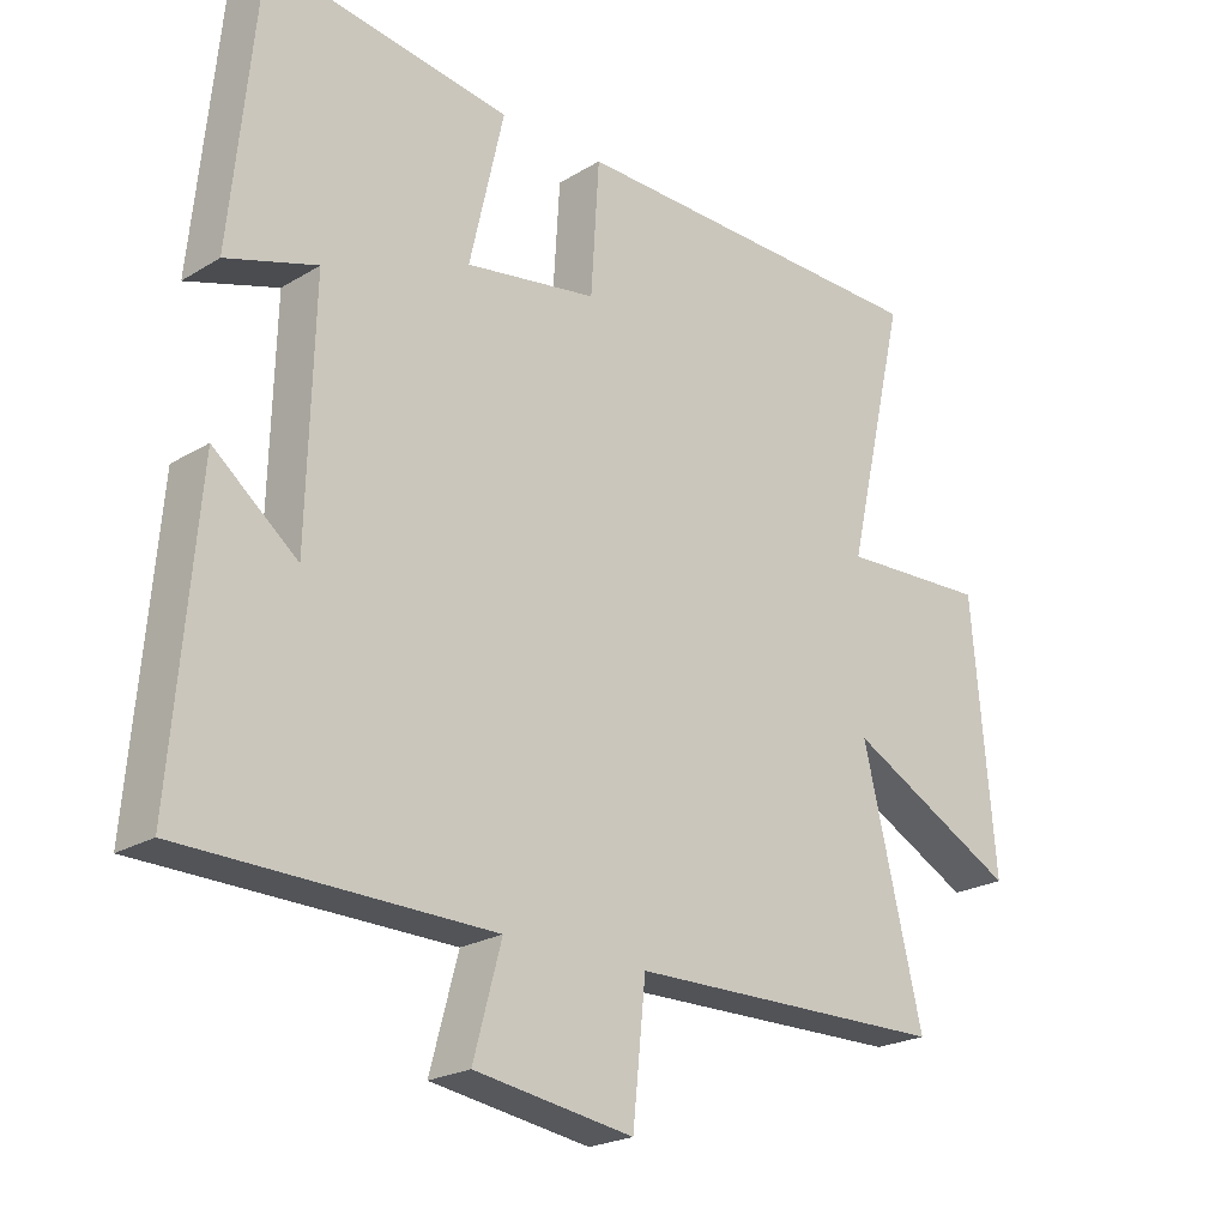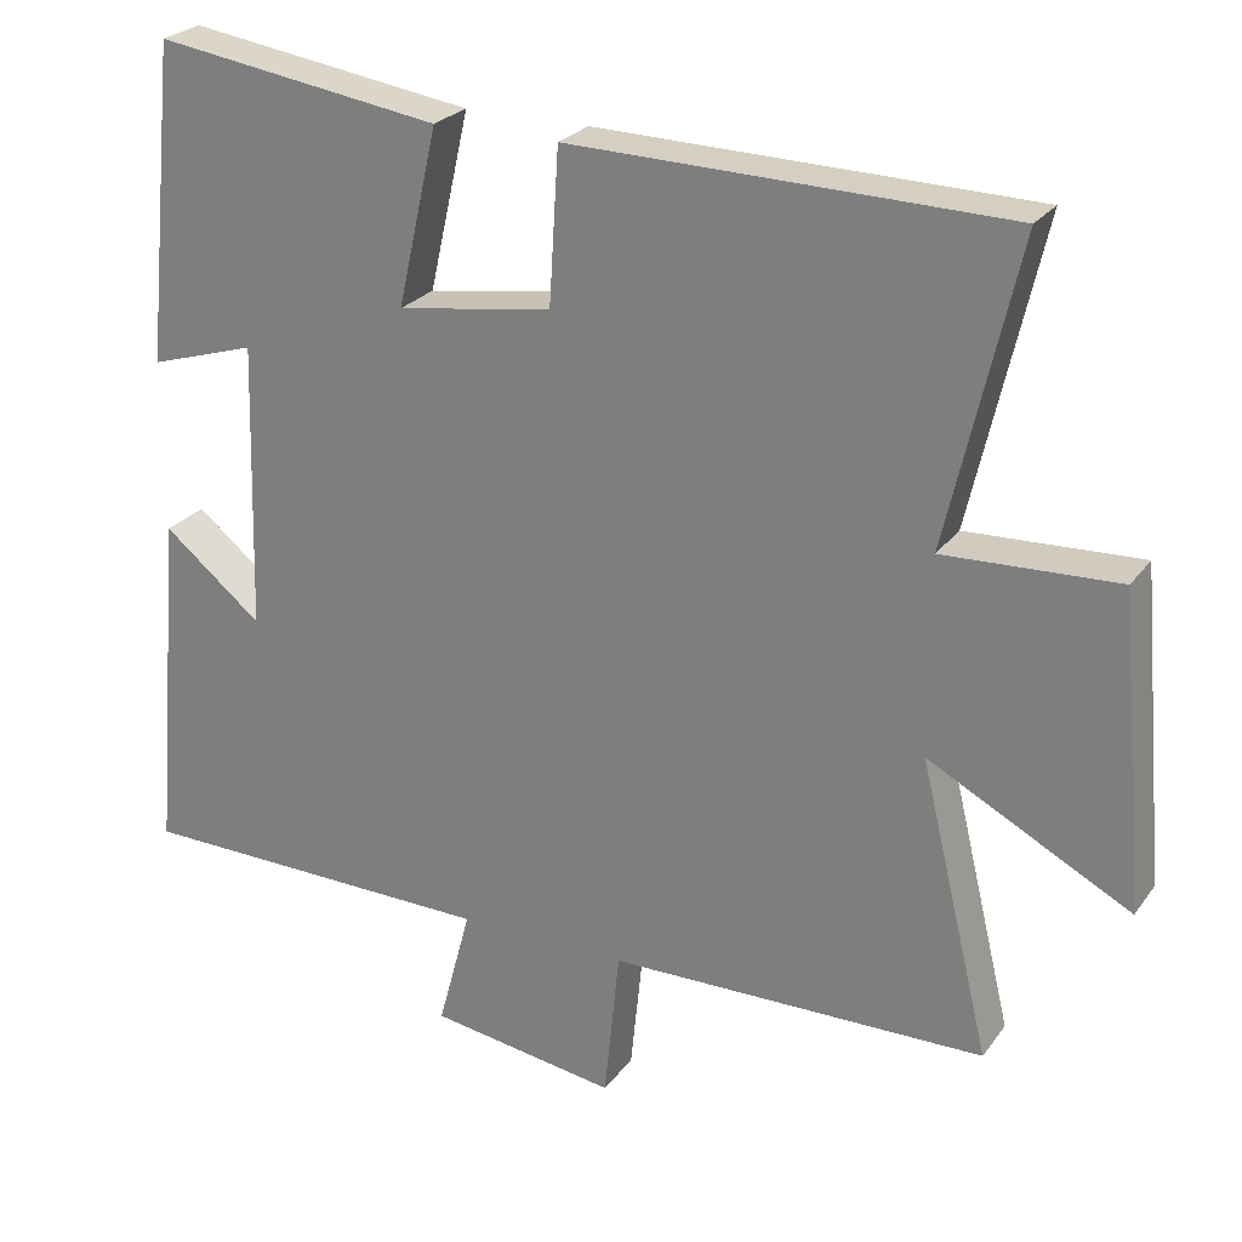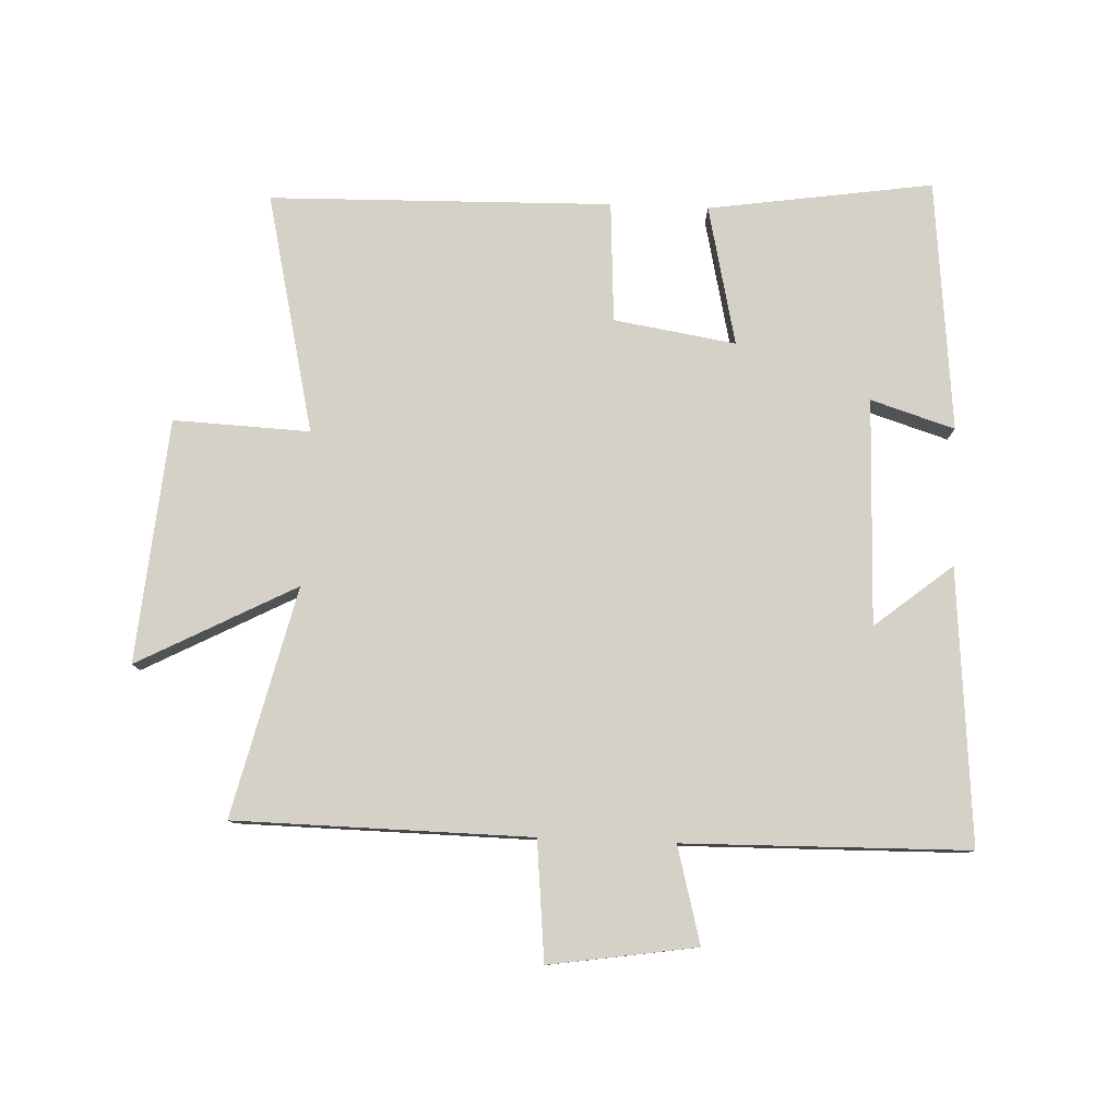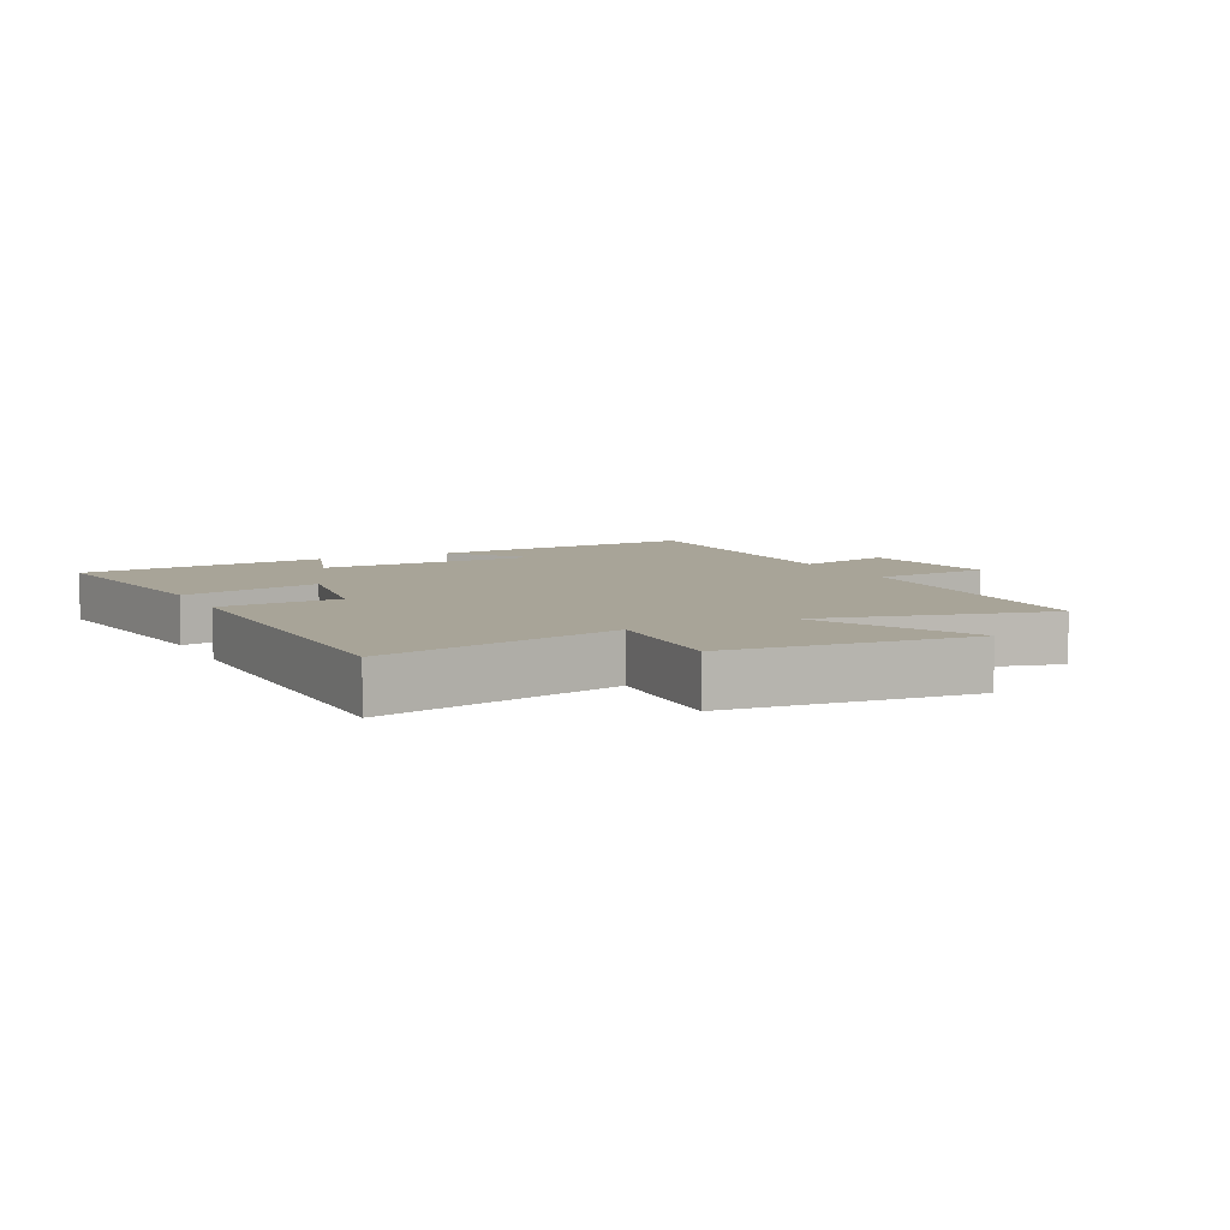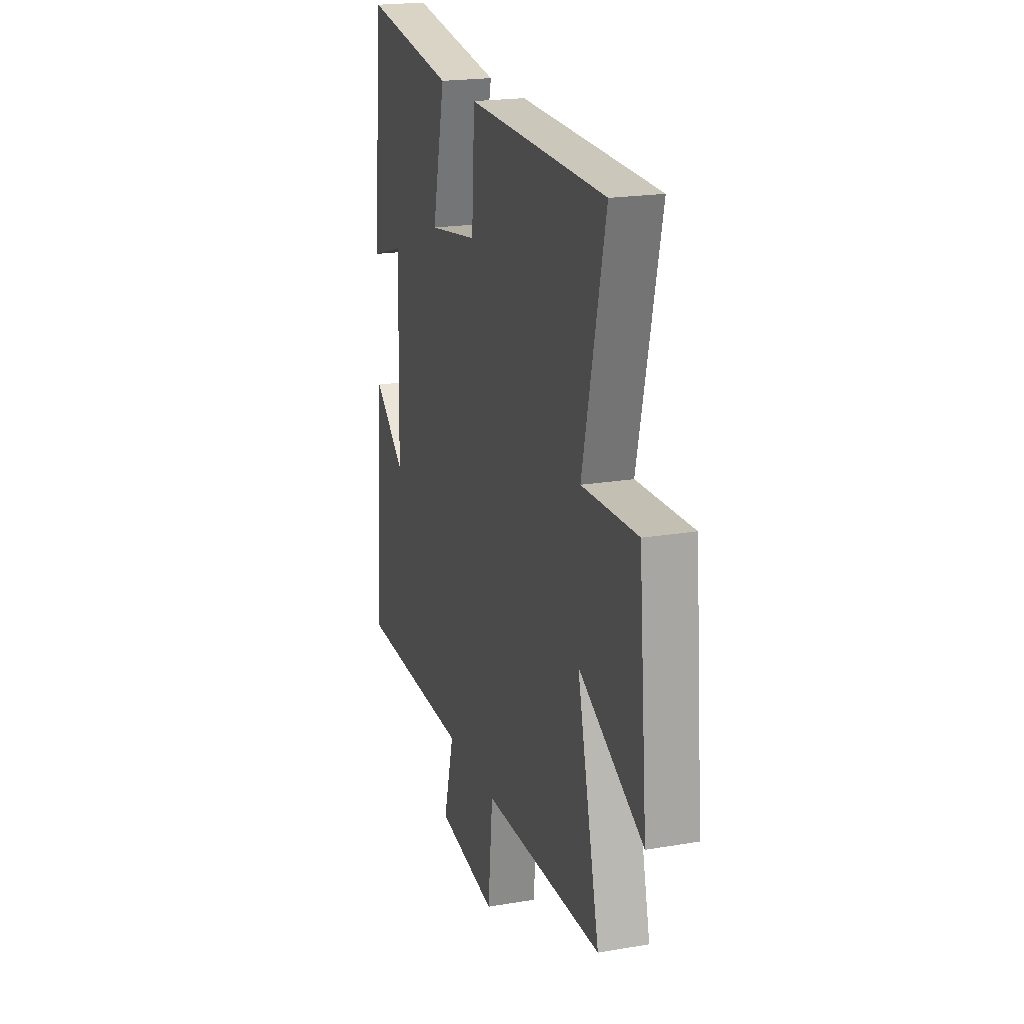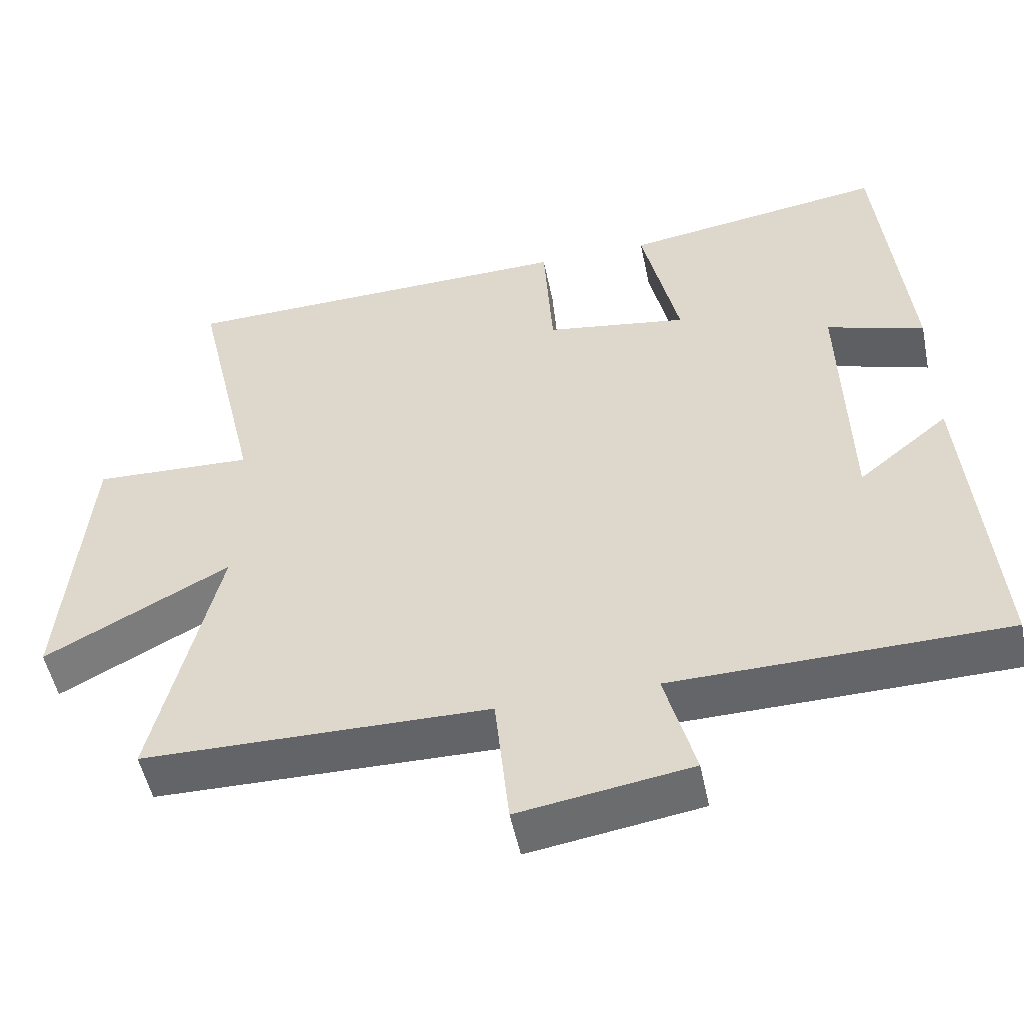
<metadata>
{"format":"obj","ext":"obj","renderer":"f3d","projection":"perspective","resolution":1024,"background":"white","views":[{"elev":-22.2,"azim":-43.6,"up":"+Z"},{"elev":25.1,"azim":27.5,"up":"+Z"},{"elev":79.5,"azim":-177.6,"up":"+Y"},{"elev":7.0,"azim":63.9,"up":"+Y"},{"elev":20.3,"azim":72.7,"up":"+Z"},{"elev":-51.3,"azim":-168.4,"up":"+Z"}]}
</metadata>
<code>
v 0.587 0.07 0.488
v 0.5 0.07 0.111
v 0.715 0.07 0.12
v 0.749 0.07 -0.264
v 0.5 0.07 -0.133
v 0.587 0.07 -0.494
v 0.121 0.07 -0.5
v 0.102 0.07 -0.688
v -0.13 0.07 -0.652
v -0.089 0.07 -0.5
v -0.537 0.07 -0.492
v -0.5 0.07 -0.059
v -0.378 0.07 -0.158
v -0.368 0.07 0.198
v -0.5 0.07 0.157
v -0.46 0.07 0.553
v -0.106 0.07 0.5
v -0.156 0.07 0.28
v 0.036 0.07 0.31
v 0.048 0.07 0.5
v 0.587 0 0.488
v 0.5 0 0.111
v 0.715 0 0.12
v 0.749 0 -0.264
v 0.5 0 -0.133
v 0.587 0 -0.494
v 0.121 0 -0.5
v 0.102 0 -0.688
v -0.13 0 -0.652
v -0.089 0 -0.5
v -0.537 0 -0.492
v -0.5 0 -0.059
v -0.378 0 -0.158
v -0.368 0 0.198
v -0.5 0 0.157
v -0.46 0 0.553
v -0.106 0 0.5
v -0.156 0 0.28
v 0.036 0 0.31
v 0.048 0 0.5
f 19 20 1 2
f 18 19 2
f 16 17 18
f 15 16 18
f 14 15 18
f 13 14 18 2
f 10 11 12 13
f 10 13 2 3
f 7 8 9 10
f 5 6 7 10
f 5 10 3
f 3 4 5
f 22 21 40 39
f 22 39 38
f 38 37 36
f 38 36 35
f 38 35 34
f 22 38 34 33
f 33 32 31 30
f 23 22 33 30
f 30 29 28 27
f 30 27 26 25
f 23 30 25
f 25 24 23
f 1 21 22 2
f 2 22 23 3
f 3 23 24 4
f 4 24 25 5
f 5 25 26 6
f 6 26 27 7
f 7 27 28 8
f 8 28 29 9
f 9 29 30 10
f 10 30 31 11
f 11 31 32 12
f 12 32 33 13
f 13 33 34 14
f 14 34 35 15
f 15 35 36 16
f 16 36 37 17
f 17 37 38 18
f 18 38 39 19
f 19 39 40 20
f 20 40 21 1

</code>
